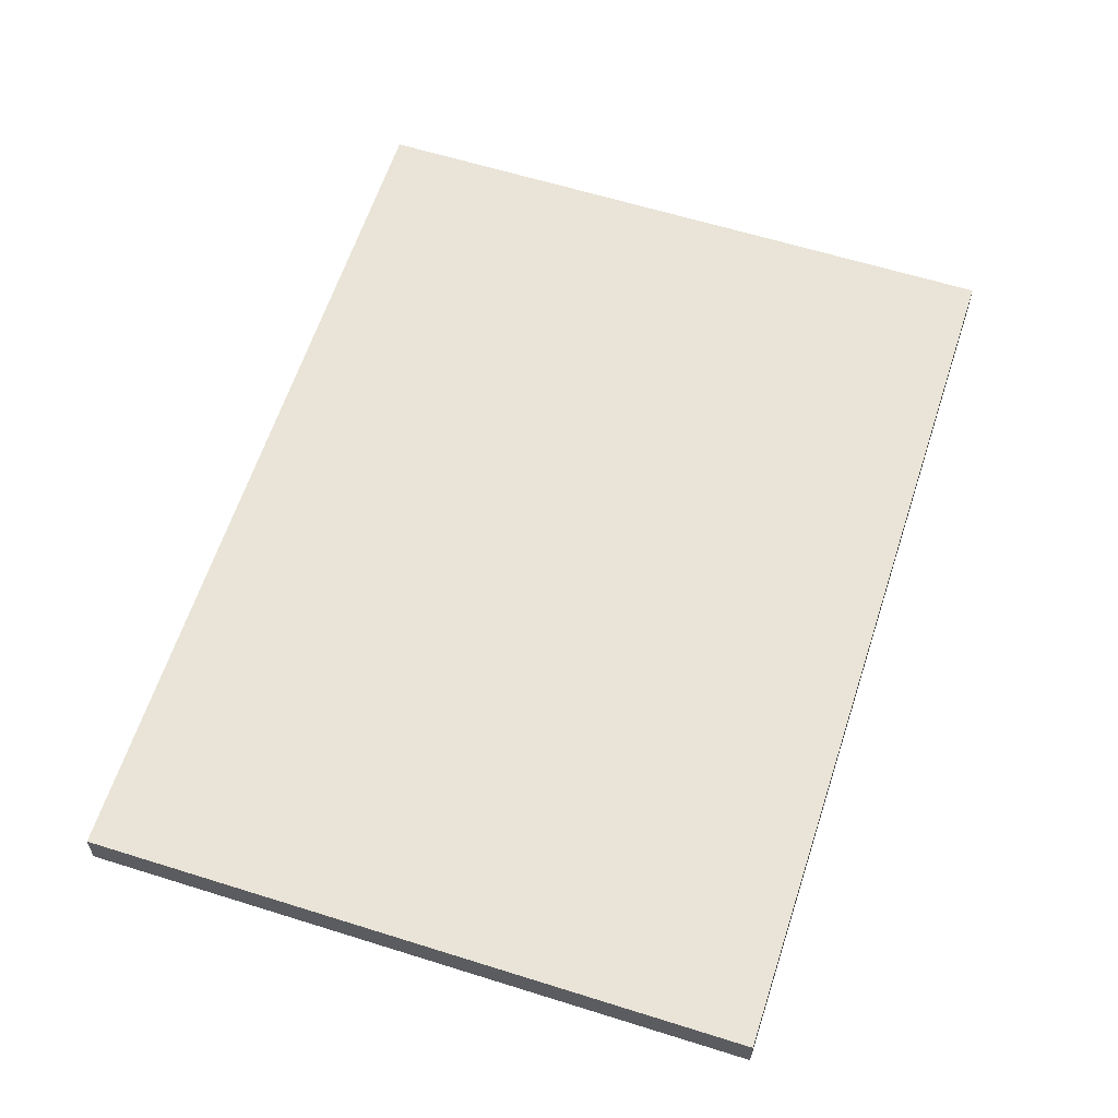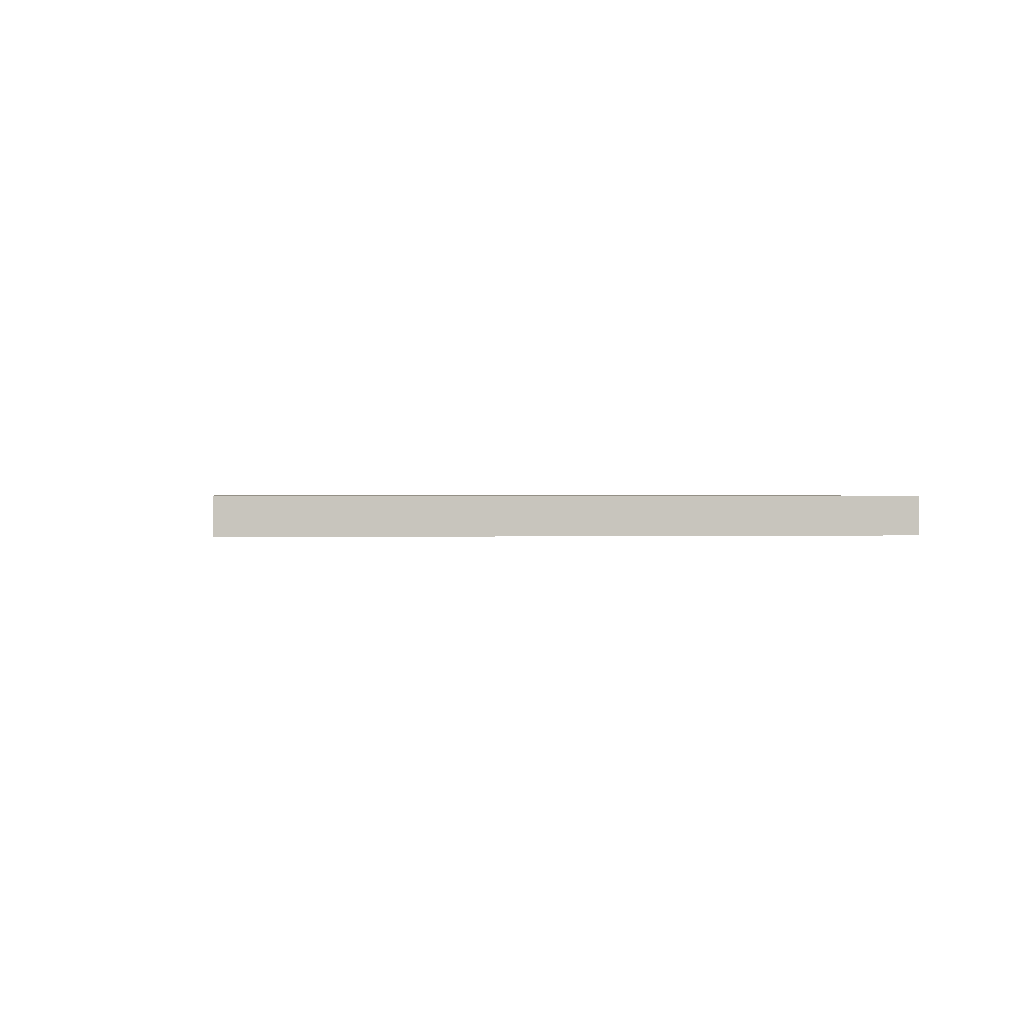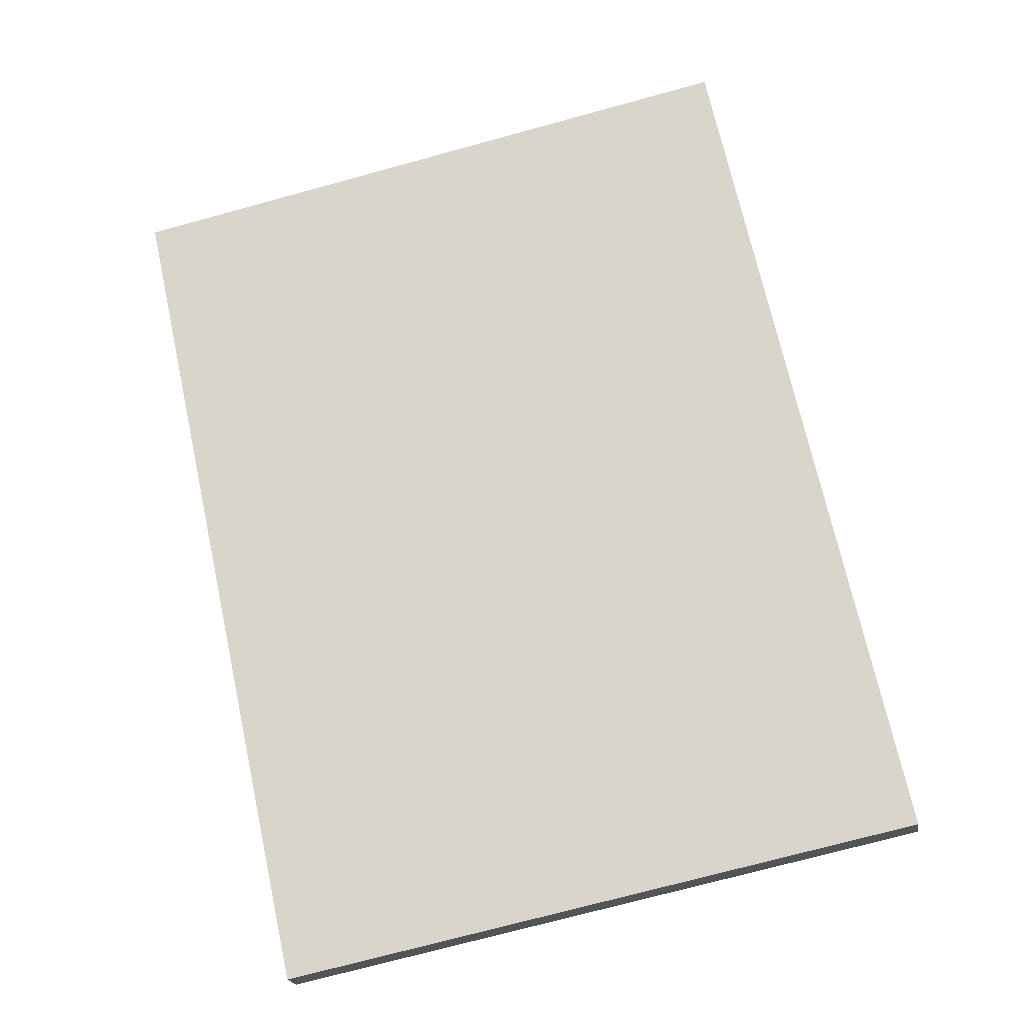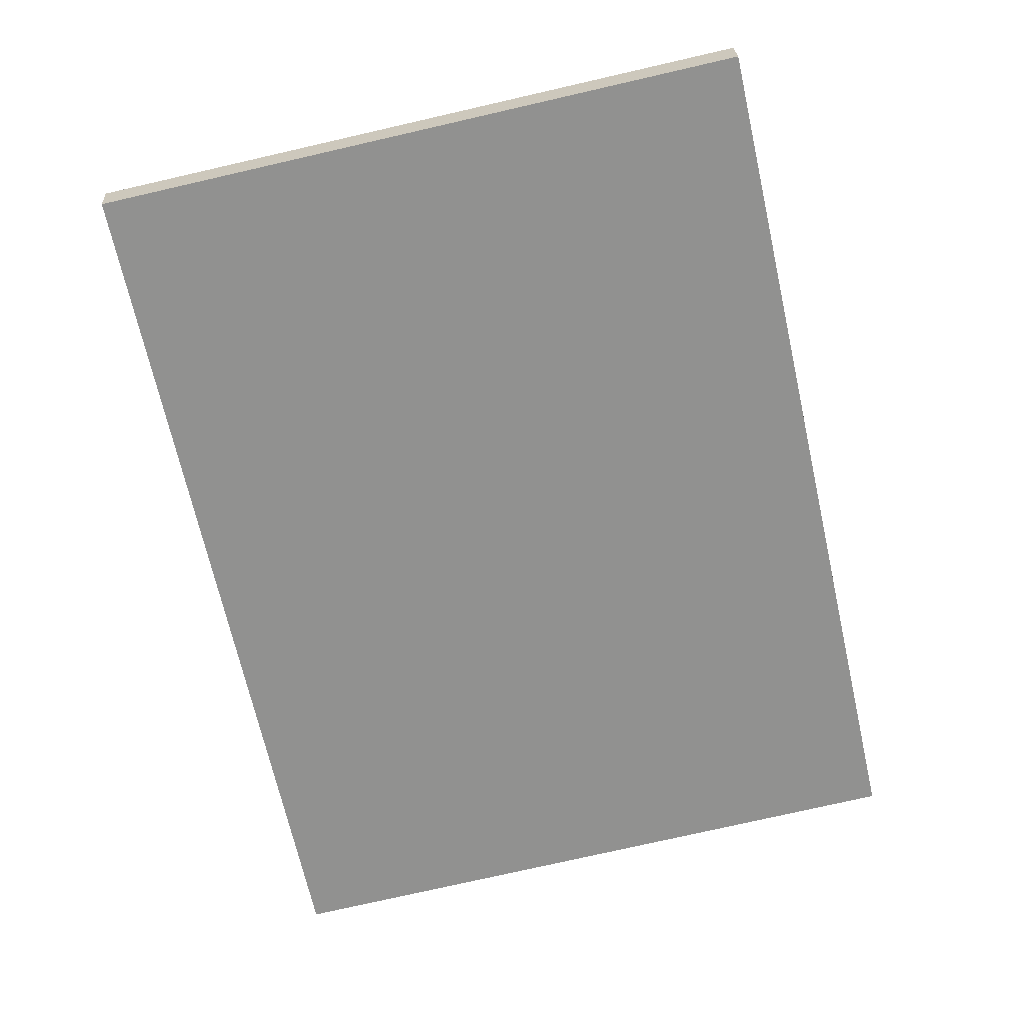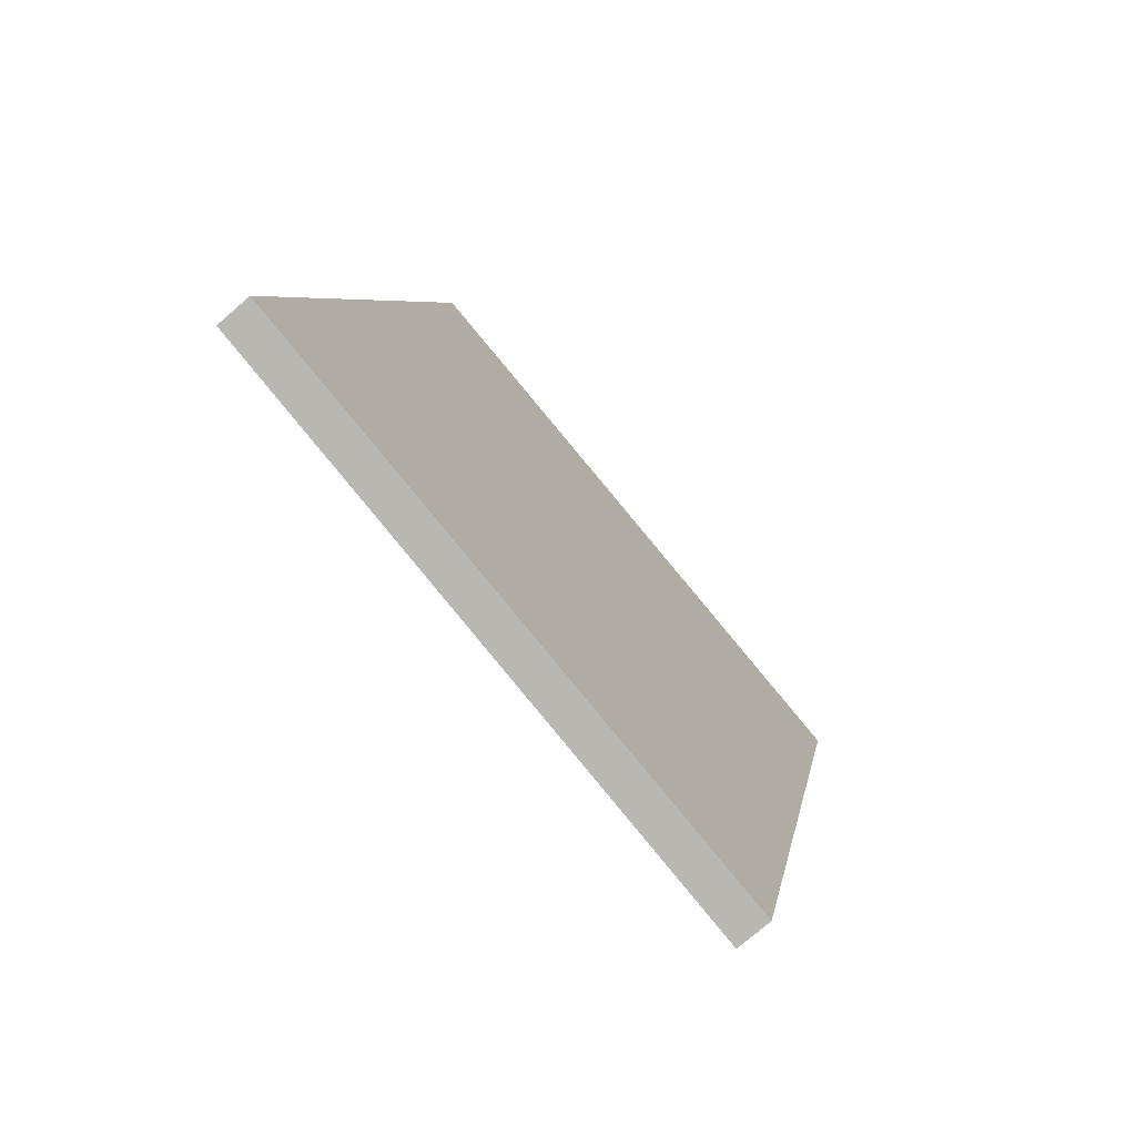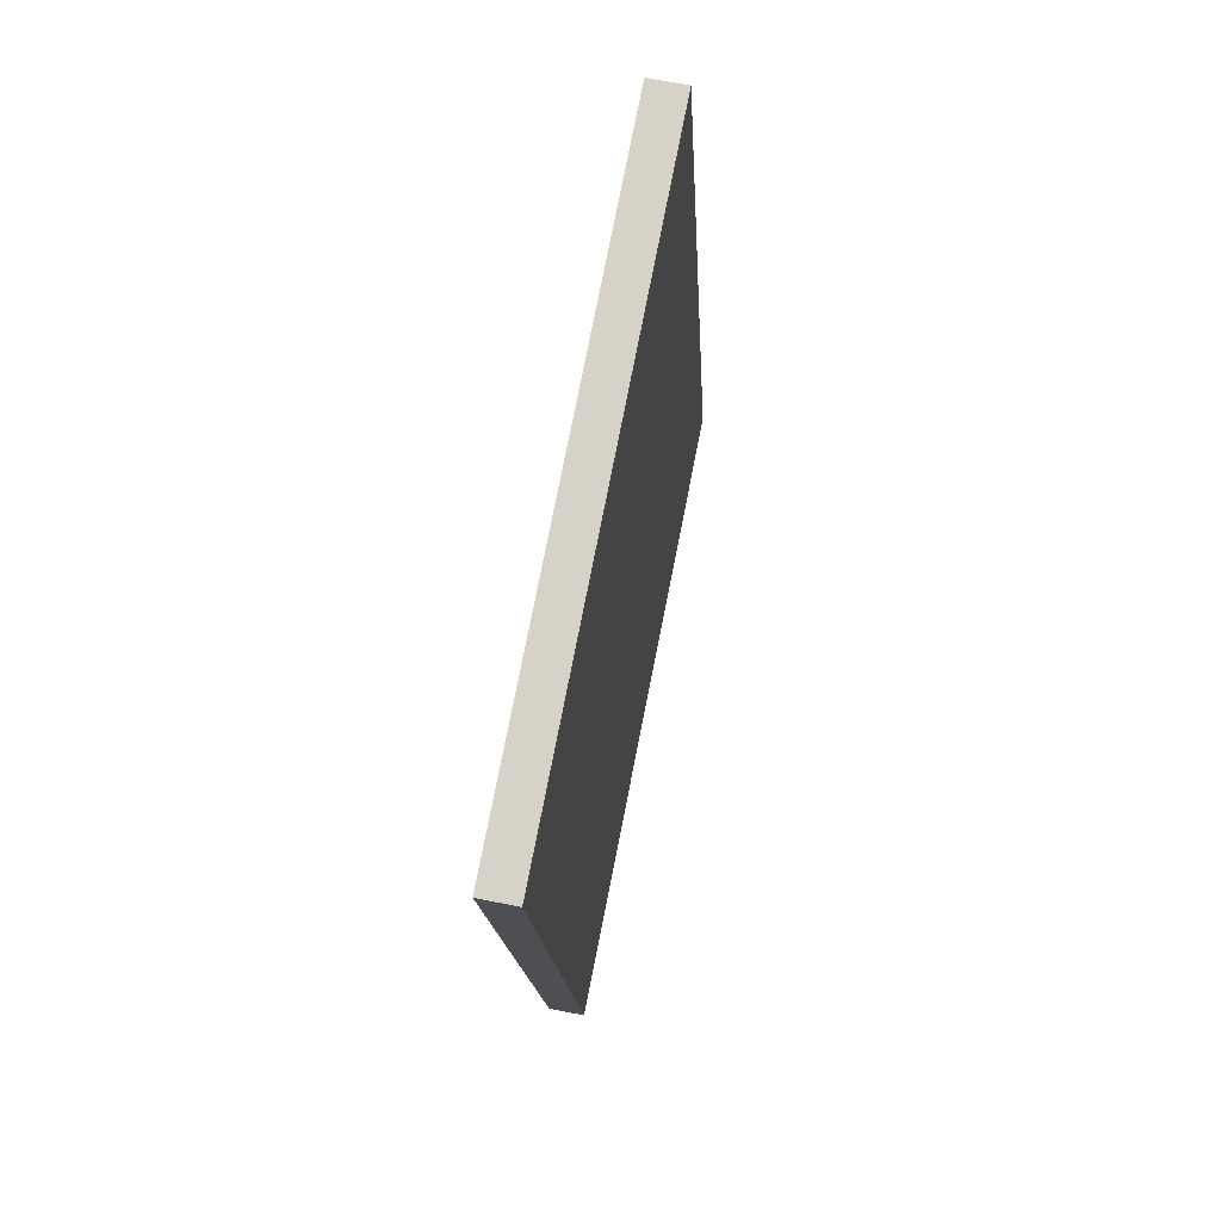
<metadata>
{"format":"obj","ext":"obj","renderer":"f3d","projection":"perspective","resolution":1024,"background":"white","views":[{"elev":61.2,"azim":-149.8,"up":"+Y"},{"elev":0.5,"azim":-175.2,"up":"+Y"},{"elev":-19.5,"azim":-171.4,"up":"+Z"},{"elev":24.4,"azim":177.1,"up":"+Z"},{"elev":-75.0,"azim":-49.0,"up":"+Z"},{"elev":64.6,"azim":101.5,"up":"+Z"}]}
</metadata>
<code>
v  16.73 0.825 8.218
v  4.222 0.825 19.1
v  18.39 0.825 15.94
v  15.89 0.825 4.339
v  14.28 0.825 -3.117
v  0 0.825 5.052e-17
v  18.39 -9.76e-16 15.94
v  16.73 -5.032e-16 8.218
v  15.89 -2.657e-16 4.339
v  14.28 1.909e-16 -3.117
v  0 0 0
v  4.222 -1.17e-15 19.1
g defaultobject
f 1 2 3
f 2 1 4
f 2 4 5
f 2 5 6
f 7 1 3
f 1 7 8
f 1 8 4
f 4 8 9
f 4 9 5
f 5 9 10
f 10 6 5
f 6 10 11
f 11 2 6
f 2 11 12
f 12 3 2
f 3 12 7
f 9 11 10
f 11 9 8
f 11 8 7
f 11 7 12

</code>
